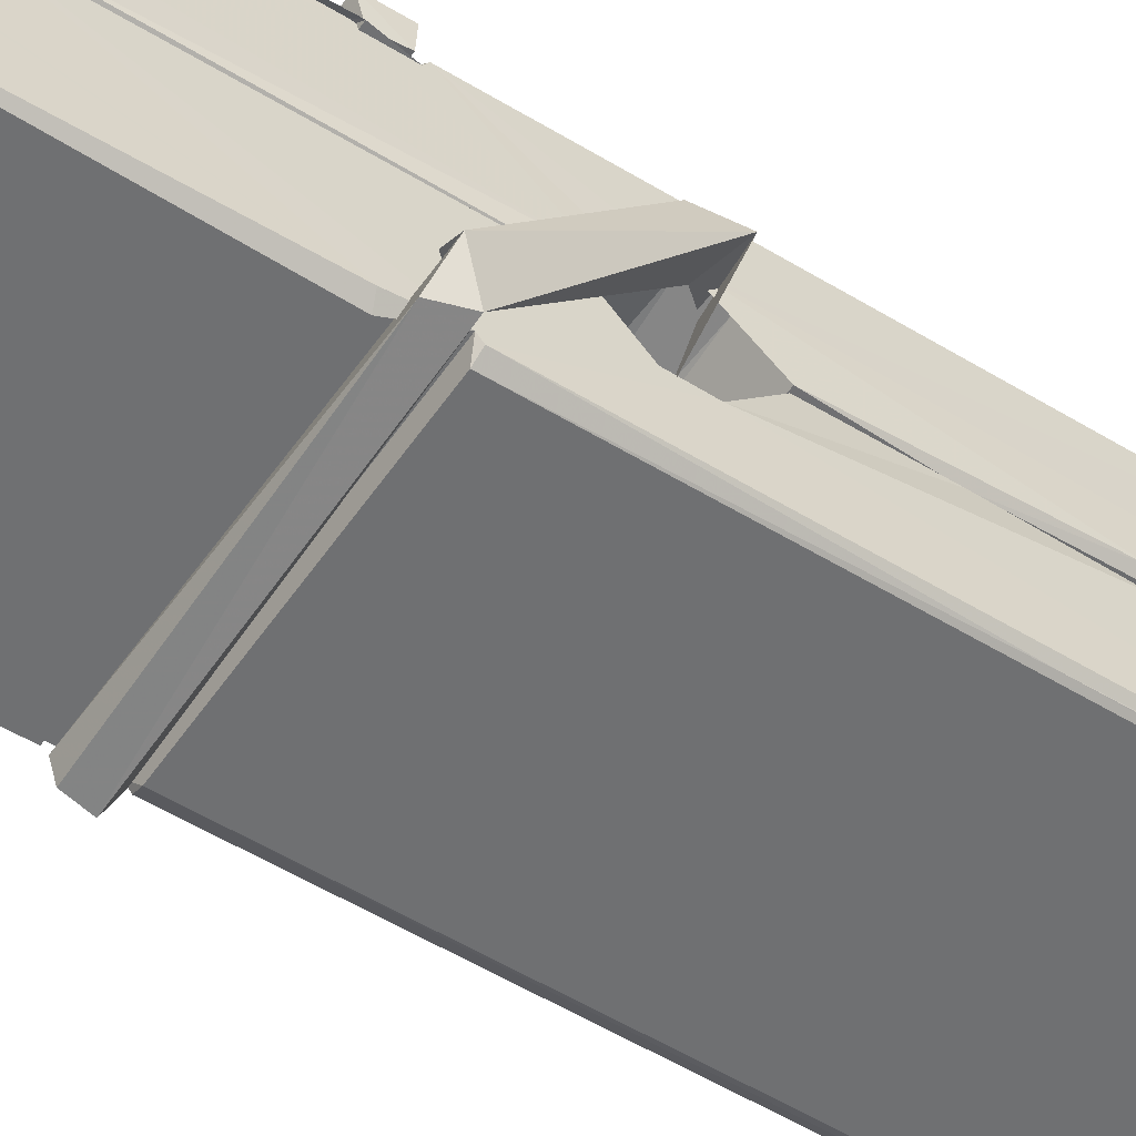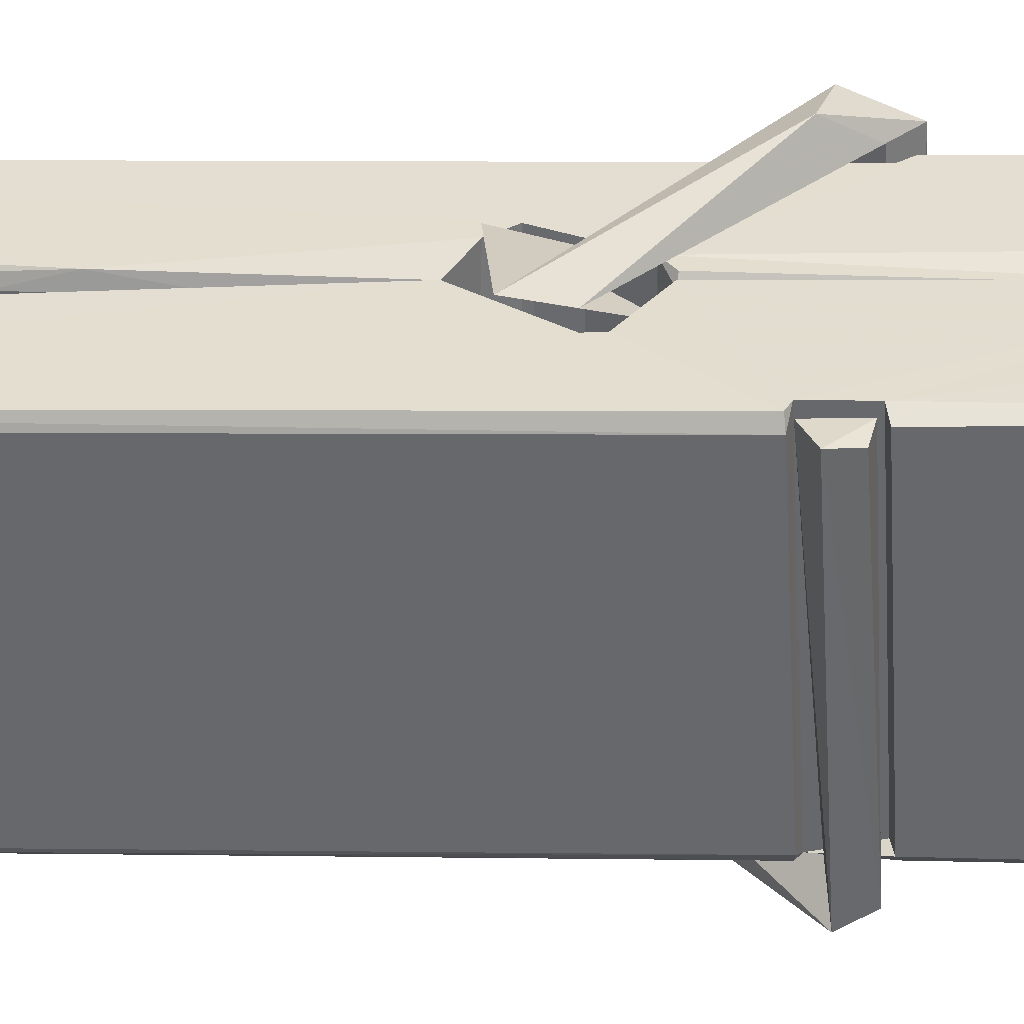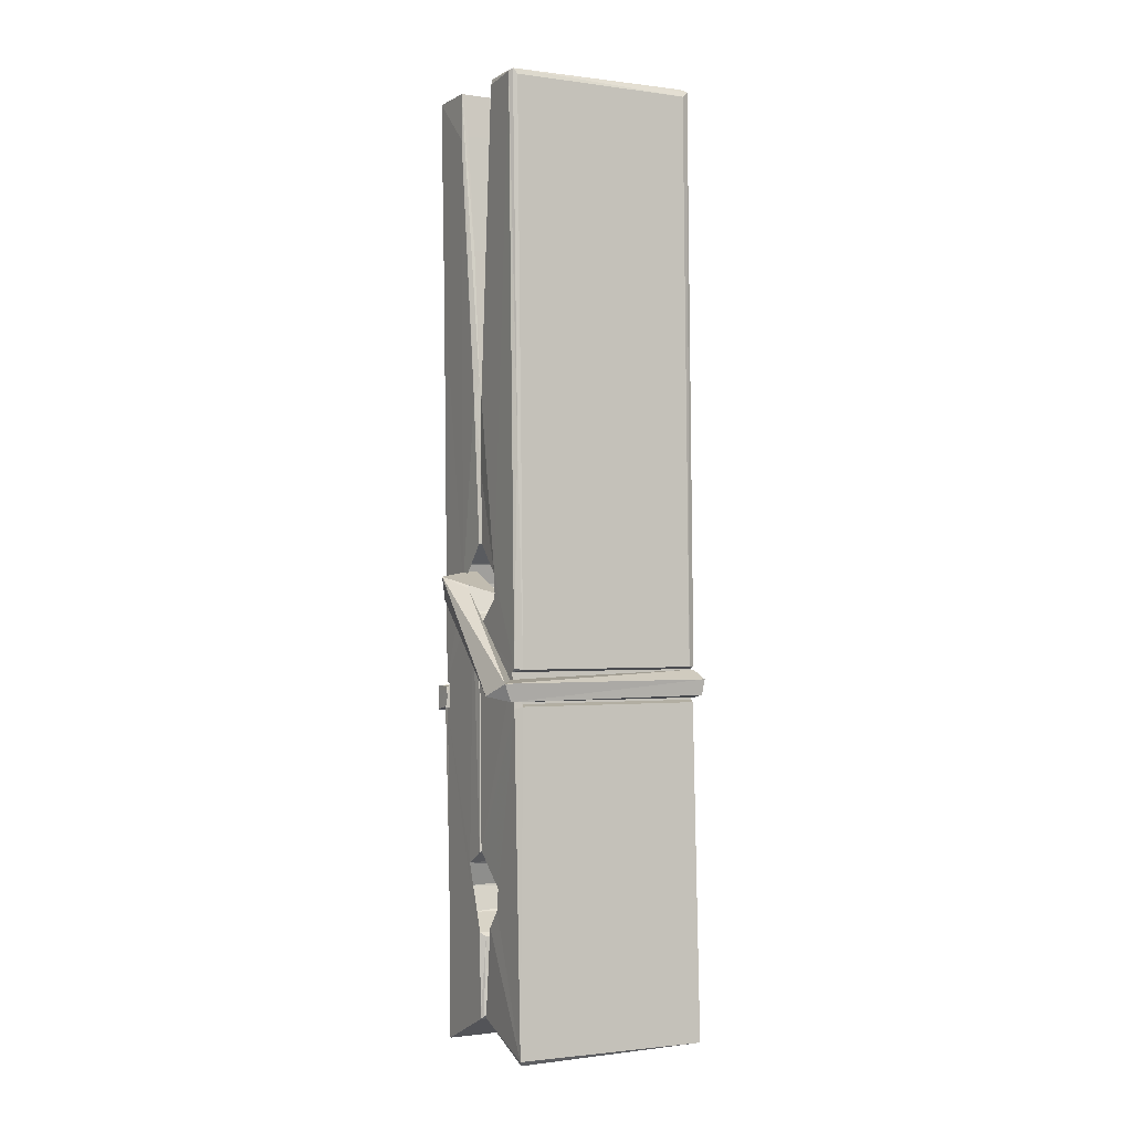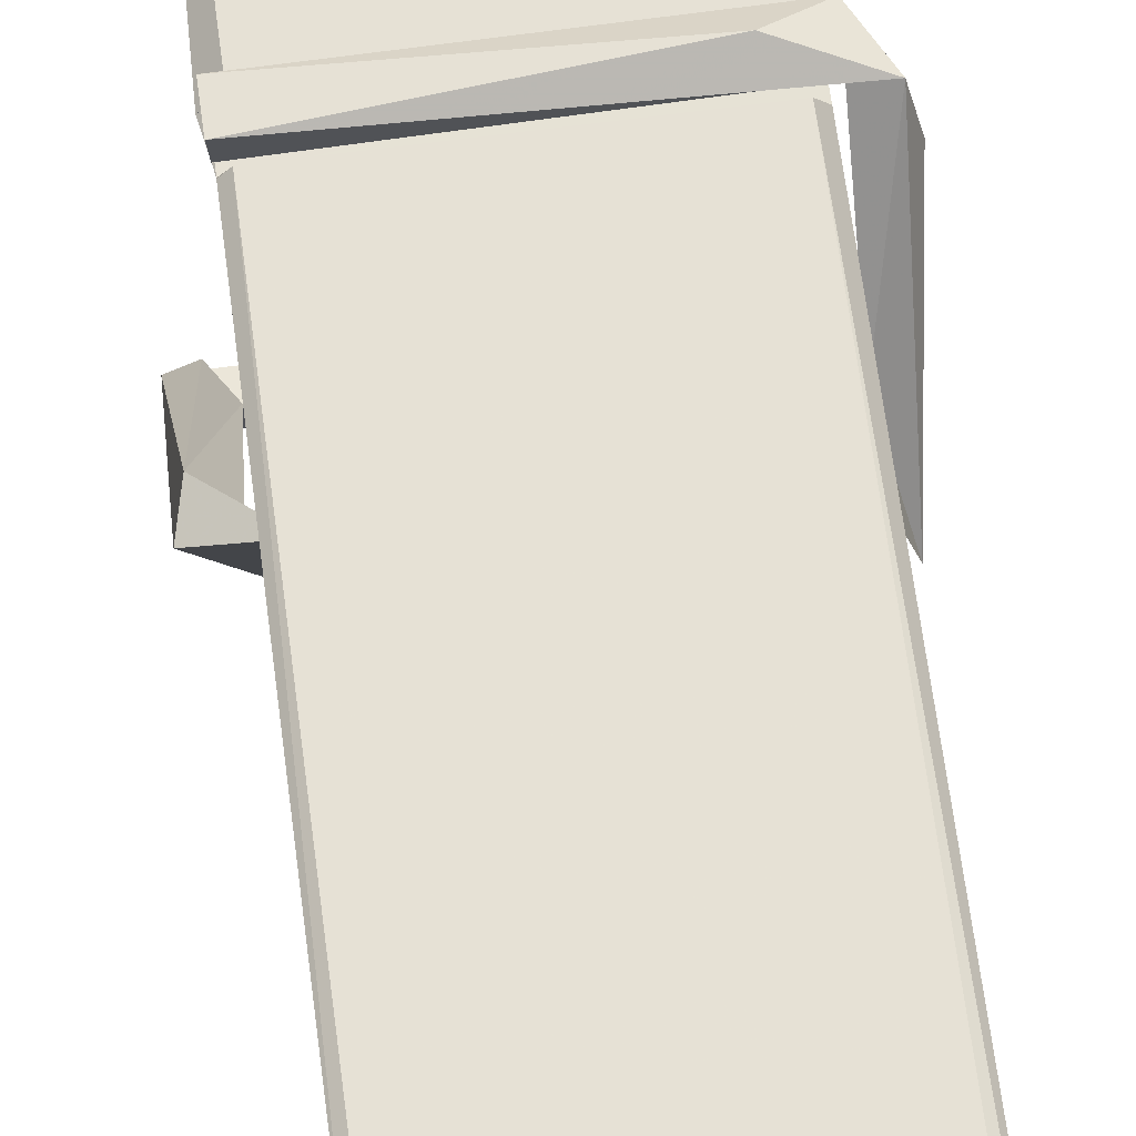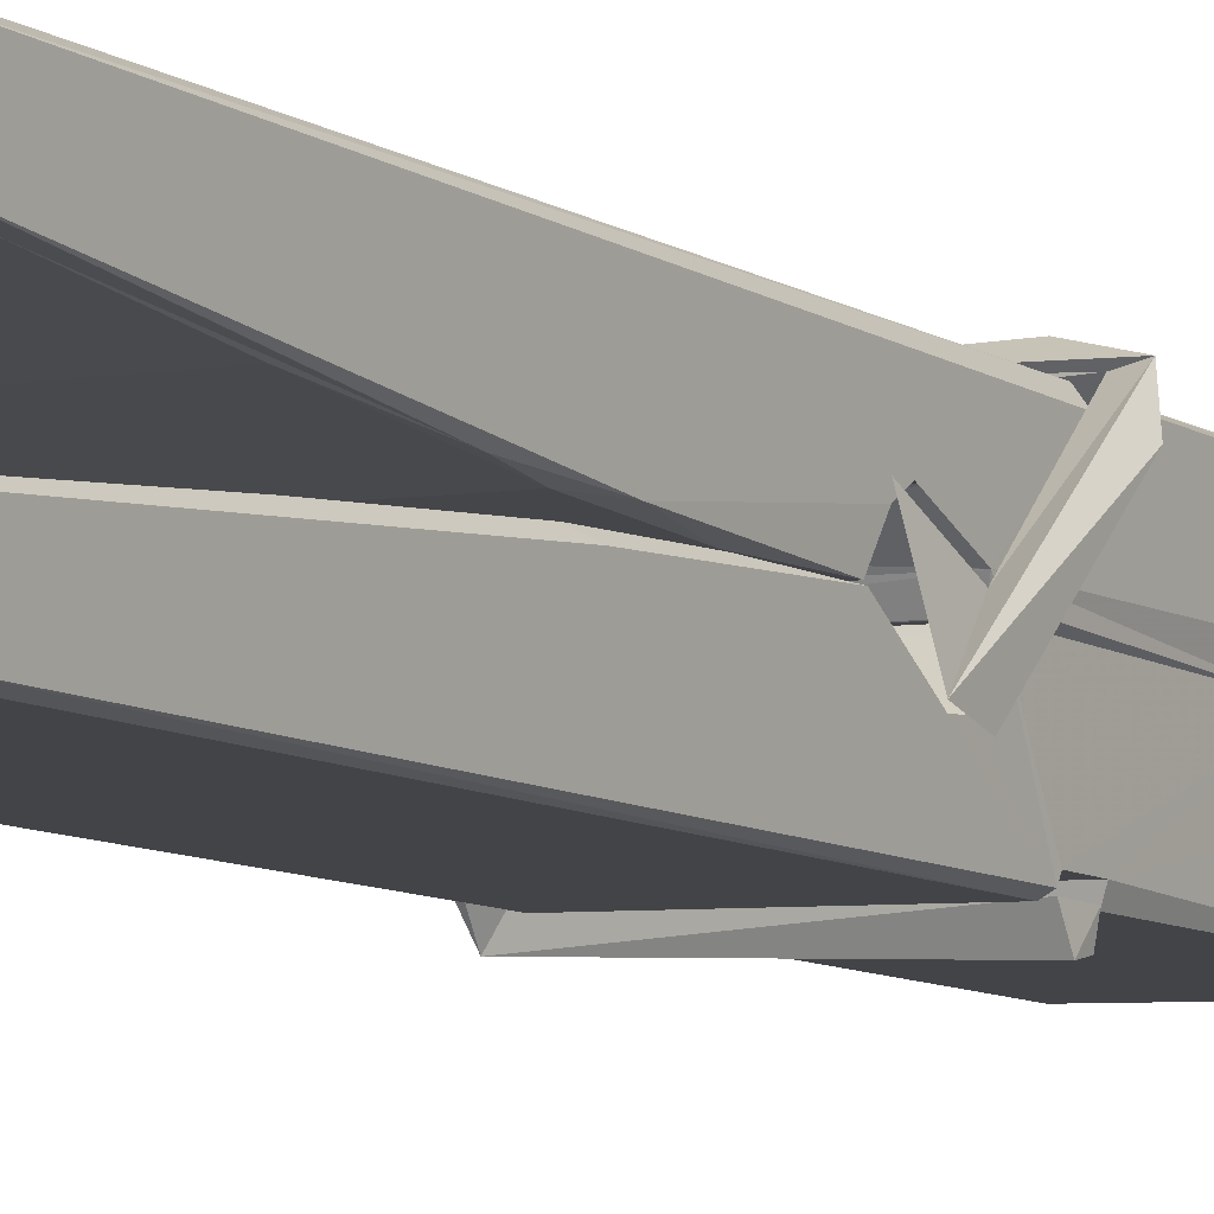
<metadata>
{"format":"obj","ext":"obj","renderer":"f3d","projection":"perspective","resolution":1024,"background":"white","views":[{"elev":-57.3,"azim":57.3,"up":"+Z"},{"elev":-52.6,"azim":-85.7,"up":"+Z"},{"elev":2.2,"azim":152.6,"up":"+Y"},{"elev":67.6,"azim":174.2,"up":"+Z"},{"elev":-4.0,"azim":-146.8,"up":"+Z"}]}
</metadata>
<code>
v -0.8042 -4.74 1.938
v -0.6406 -4.706 1.879
v -0.8024 -4.708 1.878
v -0.7985 -4.704 1.877
v -0.8158 -4.161 1.922
v -0.8143 -4.082 1.935
v -0.8167 -3.985 1.952
v -0.8115 -4.193 1.917
v -0.6588 -3.984 1.953
v -0.8177 -3.989 1.995
v -0.8178 -4.222 1.916
v -0.8245 -3.95 1.959
v -0.6442 -4.572 1.888
v -0.8112 -4.466 1.958
v -0.8135 -4.388 1.911
v -0.8073 -4.638 1.892
v -0.8071 -4.631 1.904
v -0.8083 -4.583 1.901
v -0.6426 -4.624 1.907
v -0.6482 -4.603 1.914
v -0.8025 -4.621 1.911
v -0.6493 -4.356 1.931
v -0.6536 -4.338 1.927
v -0.8148 -4.338 1.924
v -0.8141 -4.326 1.904
v -0.6512 -4.321 1.903
v -0.8063 -4.443 1.963
v -0.6641 -3.981 1.951
v -0.6613 -3.945 1.958
v -0.6577 -4.189 1.916
v -0.6489 -4.378 1.921
v -0.6496 -4.388 1.9
v -0.6487 -4.384 1.91
v -0.6493 -4.569 1.886
v -0.6427 -4.704 1.877
v -0.6459 -4.7 1.876
v -0.6429 -4.459 1.953
v -0.8041 -4.466 1.962
v -0.6636 -3.984 1.994
v -0.6617 -4.078 1.934
v -0.8134 -4.368 1.931
v -0.8051 -4.574 1.887
v -0.7979 -4.602 1.915
v -0.6424 -4.636 1.884
v -0.8097 -4.267 1.908
v -0.6554 -4.263 1.907
v -0.8144 -4.349 1.931
v -0.8242 -3.955 1.994
v -0.8172 -3.952 1.998
v -0.6598 -3.948 1.996
v -0.6557 -4.107 1.982
v -0.647 -4.437 1.958
v -0.6463 -4.639 1.881
v -0.6394 -4.735 1.937
v -0.6436 -4.734 1.941
v -0.7988 -4.738 1.942
v -0.8054 -4.711 1.881
v -0.6534 -4.202 1.917
v -0.6436 -4.583 1.906
v -0.8086 -4.394 1.899
v -0.6539 -4.39 1.898
v -0.647 -4.439 1.954
v -0.8133 -4.394 1.903
v -0.6463 -4.463 1.956
v -0.6515 -4.462 1.961
v -0.8021 -4.643 1.882
v -0.8119 -4.444 1.955
v -0.8112 -4.464 1.954
v -0.6516 -4.439 1.962
v -0.8215 -3.945 1.902
v -0.6437 -4.704 1.875
v -0.8149 -4.192 1.909
v -0.818 -4.081 1.907
v -0.6601 -3.949 1.898
v -0.6605 -3.943 1.866
v -0.6535 -4.201 1.903
v -0.6558 -4.188 1.907
v -0.6588 -4.076 1.905
v -0.8183 -4.206 1.905
v -0.8088 -4.574 1.886
v -0.6441 -4.57 1.884
v -0.6426 -4.629 1.865
v -0.8086 -4.592 1.855
v -0.8094 -4.451 1.827
v -0.6445 -4.579 1.864
v -0.8108 -4.357 1.871
v -0.6533 -4.332 1.88
v -0.808 -4.333 1.884
v -0.65 -4.344 1.872
v -0.8152 -4.326 1.903
v -0.814 -4.374 1.874
v -0.6493 -4.376 1.878
v -0.6495 -4.364 1.871
v -0.6531 -4.32 1.902
v -0.8131 -4.393 1.899
v -0.8195 -3.95 1.863
v -0.6595 -4.188 1.908
v -0.6434 -4.613 1.853
v -0.6533 -4.447 1.826
v -0.6563 -4.236 1.842
v -0.6661 -3.946 1.861
v -0.6663 -3.94 1.891
v -0.6629 -3.943 1.901
v -0.6624 -4.076 1.906
v -0.8147 -4.345 1.874
v -0.6438 -4.595 1.852
v -0.8076 -4.627 1.86
v -0.8054 -4.708 1.876
v -0.8132 -4.267 1.907
v -0.6545 -4.263 1.906
v -0.6543 -4.418 1.828
v -0.8254 -3.945 1.865
v -0.8196 -3.943 1.868
v -0.6629 -3.941 1.863
v -0.6485 -4.417 1.832
v -0.6477 -4.449 1.83
v -0.641 -4.722 1.806
v -0.7993 -4.729 1.815
v -0.8125 -4.45 1.835
v -0.825 -3.953 1.899
v -0.6434 -4.727 1.81
v -0.8073 -4.422 1.829
v -0.8132 -4.422 1.832
v -0.649 -4.389 1.897
v -0.8132 -4.424 1.837
v -0.8022 -4.642 1.881
v -0.8053 -4.729 1.808
v -0.6484 -4.42 1.836
v -0.6535 -4.446 1.834
v -0.8117 -4.424 1.83
v -0.647 -4.426 1.836
v -0.6393 -4.442 1.819
v -0.8117 -4.447 1.829
v -0.6249 -4.438 1.834
v -0.8112 -4.444 1.816
v -0.8129 -4.431 1.814
v -0.6443 -4.463 1.97
v -0.6458 -4.458 1.955
v -0.6458 -4.357 1.914
v -0.8307 -4.443 1.969
v -0.6511 -4.361 1.864
v -0.6612 -4.343 1.933
v -0.8071 -4.391 1.886
v -0.815 -4.337 1.931
v -0.8278 -4.342 1.876
v -0.8272 -4.366 1.868
v -0.8363 -4.436 1.945
v -0.8162 -4.382 1.906
v -0.7921 -4.457 1.977
v -0.8161 -4.47 1.968
v -0.8181 -4.457 1.955
v -0.646 -4.442 1.957
v -0.8152 -4.446 1.966
v -0.645 -4.442 1.971
v -0.6266 -4.348 1.922
v -0.6311 -4.368 1.927
v -0.6368 -4.438 1.843
v -0.6331 -4.427 1.817
f 49 29 12
f 8 5 6
f 5 7 6
f 7 40 6
f 40 8 6
f 58 30 29
f 58 29 9
f 12 5 11
f 18 15 42
f 15 63 42
f 20 59 19
f 38 14 1
f 18 43 17
f 18 59 43
f 17 43 21
f 22 23 26
f 41 31 15
f 15 32 60
f 7 5 12
f 50 9 29
f 48 10 49
f 28 12 29
f 28 29 40
f 29 30 40
f 23 24 26
f 22 47 23
f 47 24 23
f 41 22 31
f 18 13 59
f 43 59 20
f 19 17 21
f 21 20 19
f 44 16 19
f 16 17 19
f 54 57 2
f 69 52 51
f 39 51 50
f 28 7 12
f 30 8 40
f 40 7 28
f 25 45 26
f 25 26 24
f 47 22 41
f 31 33 15
f 33 32 15
f 34 13 42
f 42 13 18
f 43 20 21
f 36 35 3
f 36 3 4
f 57 3 2
f 3 35 2
f 10 39 50
f 10 50 49
f 25 11 45
f 11 5 8
f 11 8 45
f 45 8 30
f 26 45 46
f 45 30 46
f 58 22 26
f 26 46 58
f 46 30 58
f 51 39 69
f 39 10 69
f 25 24 11
f 47 67 48
f 67 27 48
f 48 27 10
f 51 9 50
f 22 9 51
f 52 22 51
f 64 37 55
f 55 56 54
f 54 56 1
f 4 3 66
f 36 4 66
f 36 66 53
f 35 36 53
f 35 53 2
f 56 55 38
f 66 3 57
f 1 18 17
f 14 18 1
f 15 18 14
f 47 11 24
f 11 47 48
f 12 11 48
f 49 12 48
f 29 49 50
f 9 22 58
f 31 22 52
f 31 52 33
f 64 19 59
f 19 64 44
f 2 44 64
f 2 64 54
f 57 54 1
f 32 61 60
f 33 13 32
f 62 33 52
f 47 41 15
f 15 60 63
f 60 61 42
f 34 42 61
f 32 13 34
f 32 34 61
f 33 59 13
f 64 59 33
f 38 55 65
f 55 37 65
f 14 68 15
f 60 42 63
f 66 16 44
f 66 44 53
f 2 53 44
f 55 54 64
f 38 1 56
f 17 57 1
f 57 17 16
f 66 57 16
f 15 68 67
f 62 37 64
f 68 37 62
f 68 62 67
f 64 33 62
f 52 69 62
f 67 62 69
f 67 69 27
f 47 15 67
f 69 10 27
f 37 38 65
f 38 37 68
f 68 14 38
f 82 117 71
f 75 76 74
f 76 77 78
f 76 78 74
f 78 103 74
f 73 72 79
f 73 79 120
f 83 85 106
f 83 80 85
f 83 106 98
f 83 98 107
f 106 116 98
f 105 86 91
f 87 94 89
f 112 123 122
f 123 90 105
f 90 88 105
f 70 73 120
f 103 78 104
f 78 77 97
f 78 97 104
f 88 94 87
f 89 86 105
f 105 87 89
f 93 86 89
f 117 116 99
f 115 100 111
f 96 111 101
f 111 100 101
f 100 114 101
f 72 73 104
f 73 70 103
f 73 103 104
f 104 97 72
f 90 109 94
f 94 88 90
f 105 88 87
f 92 91 93
f 91 86 93
f 95 91 92
f 92 124 95
f 95 81 80
f 80 81 85
f 98 82 107
f 107 82 126
f 108 71 118
f 127 121 117
f 114 112 96
f 114 96 101
f 102 103 70
f 72 97 110
f 72 110 109
f 110 94 109
f 97 77 110
f 89 94 110
f 89 110 76
f 110 77 76
f 122 111 96
f 96 112 122
f 79 72 109
f 109 90 79
f 127 84 119
f 113 112 114
f 114 102 113
f 75 102 114
f 75 114 100
f 75 100 115
f 121 127 118
f 126 71 108
f 84 127 117
f 99 84 117
f 127 83 107
f 127 119 83
f 95 123 91
f 91 123 105
f 90 123 112
f 90 112 79
f 112 120 79
f 112 70 120
f 70 112 113
f 70 113 102
f 102 75 103
f 103 75 74
f 76 75 89
f 75 115 89
f 115 93 89
f 81 128 116
f 106 85 81
f 106 81 116
f 98 116 117
f 98 117 82
f 121 71 117
f 71 121 118
f 127 108 118
f 92 93 124
f 93 115 124
f 123 95 125
f 81 95 124
f 128 81 124
f 124 115 128
f 128 115 111
f 111 122 125
f 111 125 128
f 122 123 125
f 80 83 119
f 71 126 82
f 127 107 108
f 107 126 108
f 119 129 128
f 128 125 119
f 80 125 95
f 125 80 119
f 99 116 128
f 99 128 129
f 99 129 119
f 119 84 99
f 131 158 130
f 132 136 158
f 132 134 133
f 130 136 133
f 132 133 135
f 136 132 135
f 130 158 136
f 149 137 154
f 154 152 153
f 155 134 158
f 158 131 139
f 151 148 153
f 147 146 151
f 155 142 156
f 156 142 139
f 155 139 142
f 142 155 141
f 141 155 142
f 145 144 143
f 145 143 144
f 148 145 144
f 144 145 148
f 146 145 148
f 147 145 146
f 146 148 151
f 147 140 145
f 156 139 131
f 134 155 156
f 155 158 139
f 145 140 148
f 147 150 140
f 150 147 151
f 150 149 140
f 140 153 148
f 153 140 154
f 154 140 149
f 151 138 150
f 153 152 151
f 138 152 137
f 137 152 154
f 150 137 149
f 137 150 138
f 138 151 152
f 157 134 156
f 157 156 131
f 157 131 134
f 132 158 134
f 134 131 133
f 131 130 133
f 133 136 135
f 49 29 12
f 8 5 6
f 5 7 6
f 7 40 6
f 40 8 6
f 58 30 29
f 58 29 9
f 12 5 11
f 18 15 42
f 15 63 42
f 20 59 19
f 38 14 1
f 18 43 17
f 18 59 43
f 17 43 21
f 22 23 26
f 41 31 15
f 15 32 60
f 7 5 12
f 50 9 29
f 48 10 49
f 28 12 29
f 28 29 40
f 29 30 40
f 23 24 26
f 22 47 23
f 47 24 23
f 41 22 31
f 18 13 59
f 43 59 20
f 19 17 21
f 21 20 19
f 44 16 19
f 16 17 19
f 54 57 2
f 69 52 51
f 39 51 50
f 28 7 12
f 30 8 40
f 40 7 28
f 25 45 26
f 25 26 24
f 47 22 41
f 31 33 15
f 33 32 15
f 34 13 42
f 42 13 18
f 43 20 21
f 36 35 3
f 36 3 4
f 57 3 2
f 3 35 2
f 10 39 50
f 10 50 49
f 25 11 45
f 11 5 8
f 11 8 45
f 45 8 30
f 26 45 46
f 45 30 46
f 58 22 26
f 26 46 58
f 46 30 58
f 51 39 69
f 39 10 69
f 25 24 11
f 47 67 48
f 67 27 48
f 48 27 10
f 51 9 50
f 22 9 51
f 52 22 51
f 64 37 55
f 55 56 54
f 54 56 1
f 4 3 66
f 36 4 66
f 36 66 53
f 35 36 53
f 35 53 2
f 56 55 38
f 66 3 57
f 1 18 17
f 14 18 1
f 15 18 14
f 47 11 24
f 11 47 48
f 12 11 48
f 49 12 48
f 29 49 50
f 9 22 58
f 31 22 52
f 31 52 33
f 64 19 59
f 19 64 44
f 2 44 64
f 2 64 54
f 57 54 1
f 32 61 60
f 33 13 32
f 62 33 52
f 47 41 15
f 15 60 63
f 60 61 42
f 34 42 61
f 32 13 34
f 32 34 61
f 33 59 13
f 64 59 33
f 38 55 65
f 55 37 65
f 14 68 15
f 60 42 63
f 66 16 44
f 66 44 53
f 2 53 44
f 55 54 64
f 38 1 56
f 17 57 1
f 57 17 16
f 66 57 16
f 15 68 67
f 62 37 64
f 68 37 62
f 68 62 67
f 64 33 62
f 52 69 62
f 67 62 69
f 67 69 27
f 47 15 67
f 69 10 27
f 37 38 65
f 38 37 68
f 68 14 38
f 82 117 71
f 75 76 74
f 76 77 78
f 76 78 74
f 78 103 74
f 73 72 79
f 73 79 120
f 83 85 106
f 83 80 85
f 83 106 98
f 83 98 107
f 106 116 98
f 105 86 91
f 87 94 89
f 112 123 122
f 123 90 105
f 90 88 105
f 70 73 120
f 103 78 104
f 78 77 97
f 78 97 104
f 88 94 87
f 89 86 105
f 105 87 89
f 93 86 89
f 117 116 99
f 115 100 111
f 96 111 101
f 111 100 101
f 100 114 101
f 72 73 104
f 73 70 103
f 73 103 104
f 104 97 72
f 90 109 94
f 94 88 90
f 105 88 87
f 92 91 93
f 91 86 93
f 95 91 92
f 92 124 95
f 95 81 80
f 80 81 85
f 98 82 107
f 107 82 126
f 108 71 118
f 127 121 117
f 114 112 96
f 114 96 101
f 102 103 70
f 72 97 110
f 72 110 109
f 110 94 109
f 97 77 110
f 89 94 110
f 89 110 76
f 110 77 76
f 122 111 96
f 96 112 122
f 79 72 109
f 109 90 79
f 127 84 119
f 113 112 114
f 114 102 113
f 75 102 114
f 75 114 100
f 75 100 115
f 121 127 118
f 126 71 108
f 84 127 117
f 99 84 117
f 127 83 107
f 127 119 83
f 95 123 91
f 91 123 105
f 90 123 112
f 90 112 79
f 112 120 79
f 112 70 120
f 70 112 113
f 70 113 102
f 102 75 103
f 103 75 74
f 76 75 89
f 75 115 89
f 115 93 89
f 81 128 116
f 106 85 81
f 106 81 116
f 98 116 117
f 98 117 82
f 121 71 117
f 71 121 118
f 127 108 118
f 92 93 124
f 93 115 124
f 123 95 125
f 81 95 124
f 128 81 124
f 124 115 128
f 128 115 111
f 111 122 125
f 111 125 128
f 122 123 125
f 80 83 119
f 71 126 82
f 127 107 108
f 107 126 108
f 119 129 128
f 128 125 119
f 80 125 95
f 125 80 119
f 99 116 128
f 99 128 129
f 99 129 119
f 119 84 99
f 131 158 130
f 132 136 158
f 132 134 133
f 130 136 133
f 132 133 135
f 136 132 135
f 130 158 136
f 149 137 154
f 154 152 153
f 155 134 158
f 158 131 139
f 151 148 153
f 147 146 151
f 155 142 156
f 156 142 139
f 155 139 142
f 142 155 141
f 141 155 142
f 145 144 143
f 145 143 144
f 148 145 144
f 144 145 148
f 146 145 148
f 147 145 146
f 146 148 151
f 147 140 145
f 156 139 131
f 134 155 156
f 155 158 139
f 145 140 148
f 147 150 140
f 150 147 151
f 150 149 140
f 140 153 148
f 153 140 154
f 154 140 149
f 151 138 150
f 153 152 151
f 138 152 137
f 137 152 154
f 150 137 149
f 137 150 138
f 138 151 152
f 157 134 156
f 157 156 131
f 157 131 134
f 132 158 134
f 134 131 133
f 131 130 133
f 133 136 135

</code>
